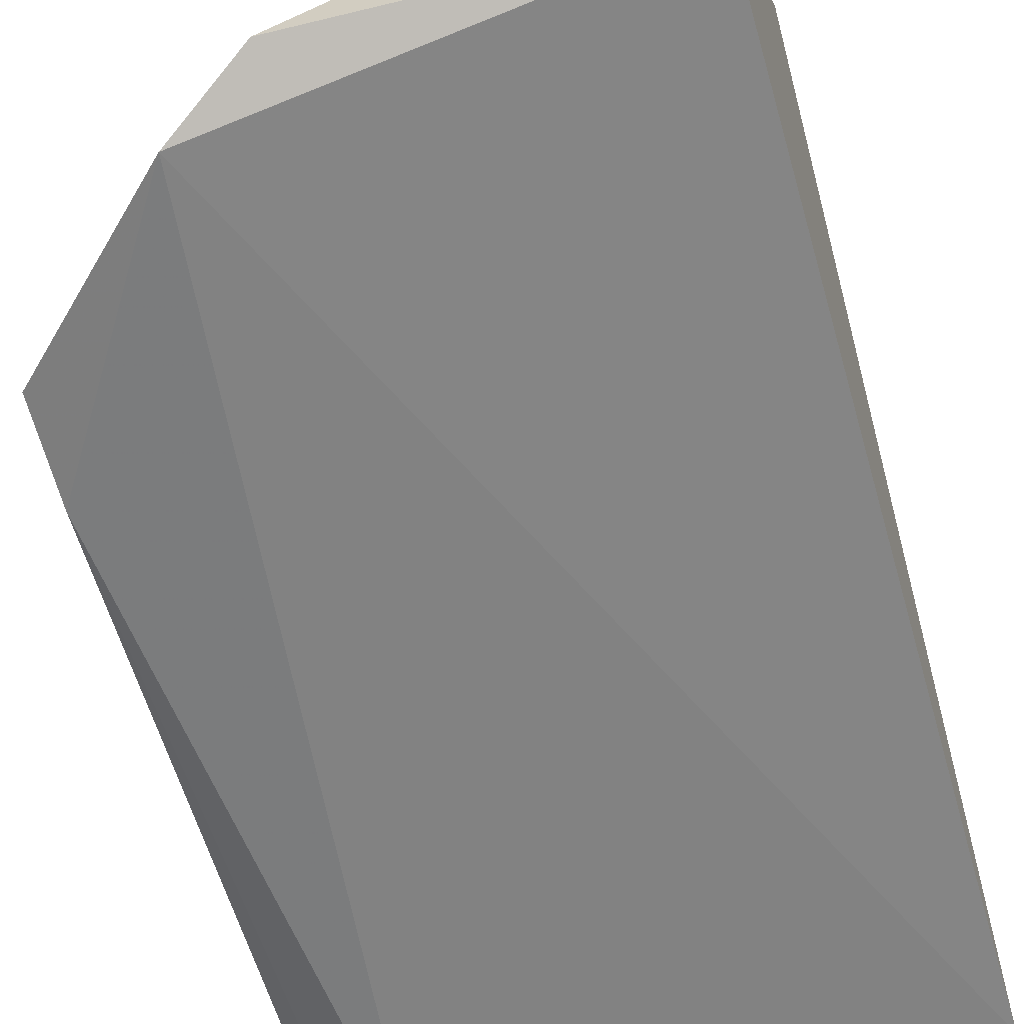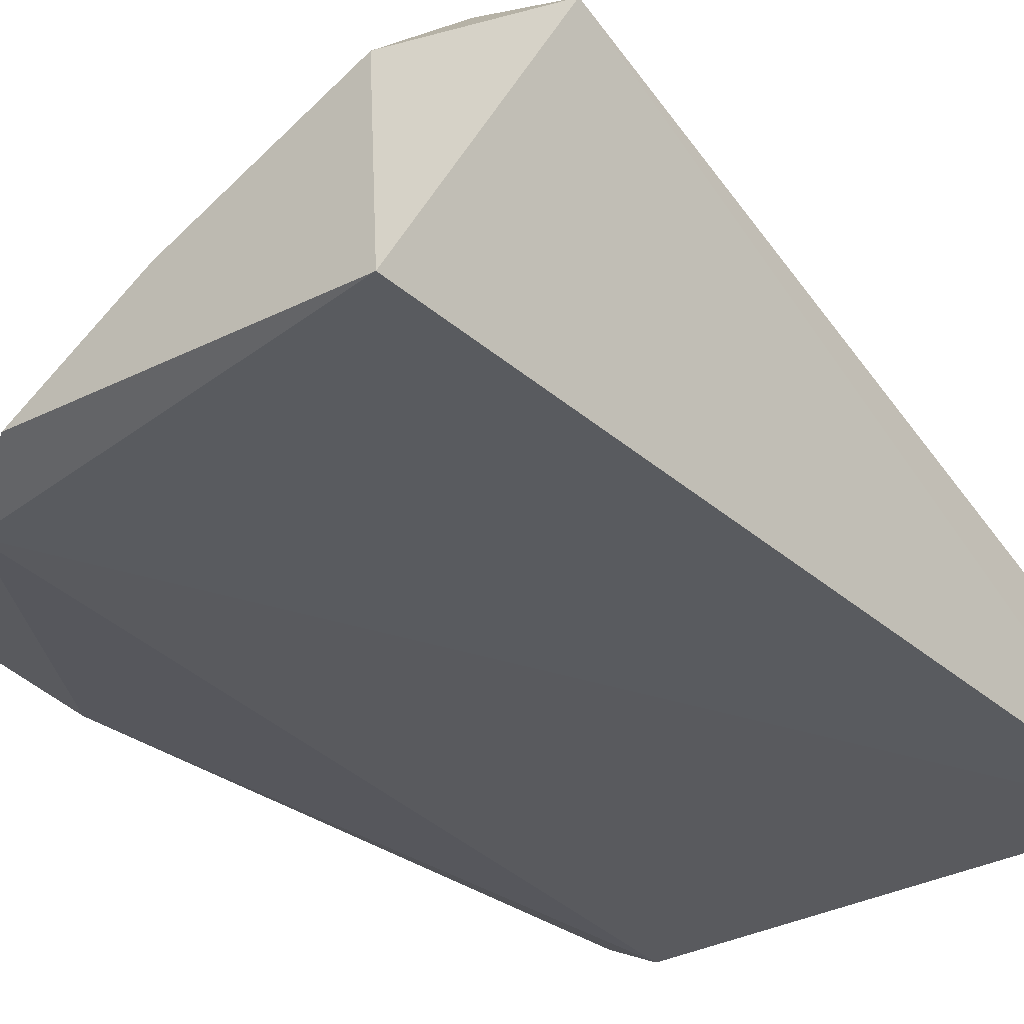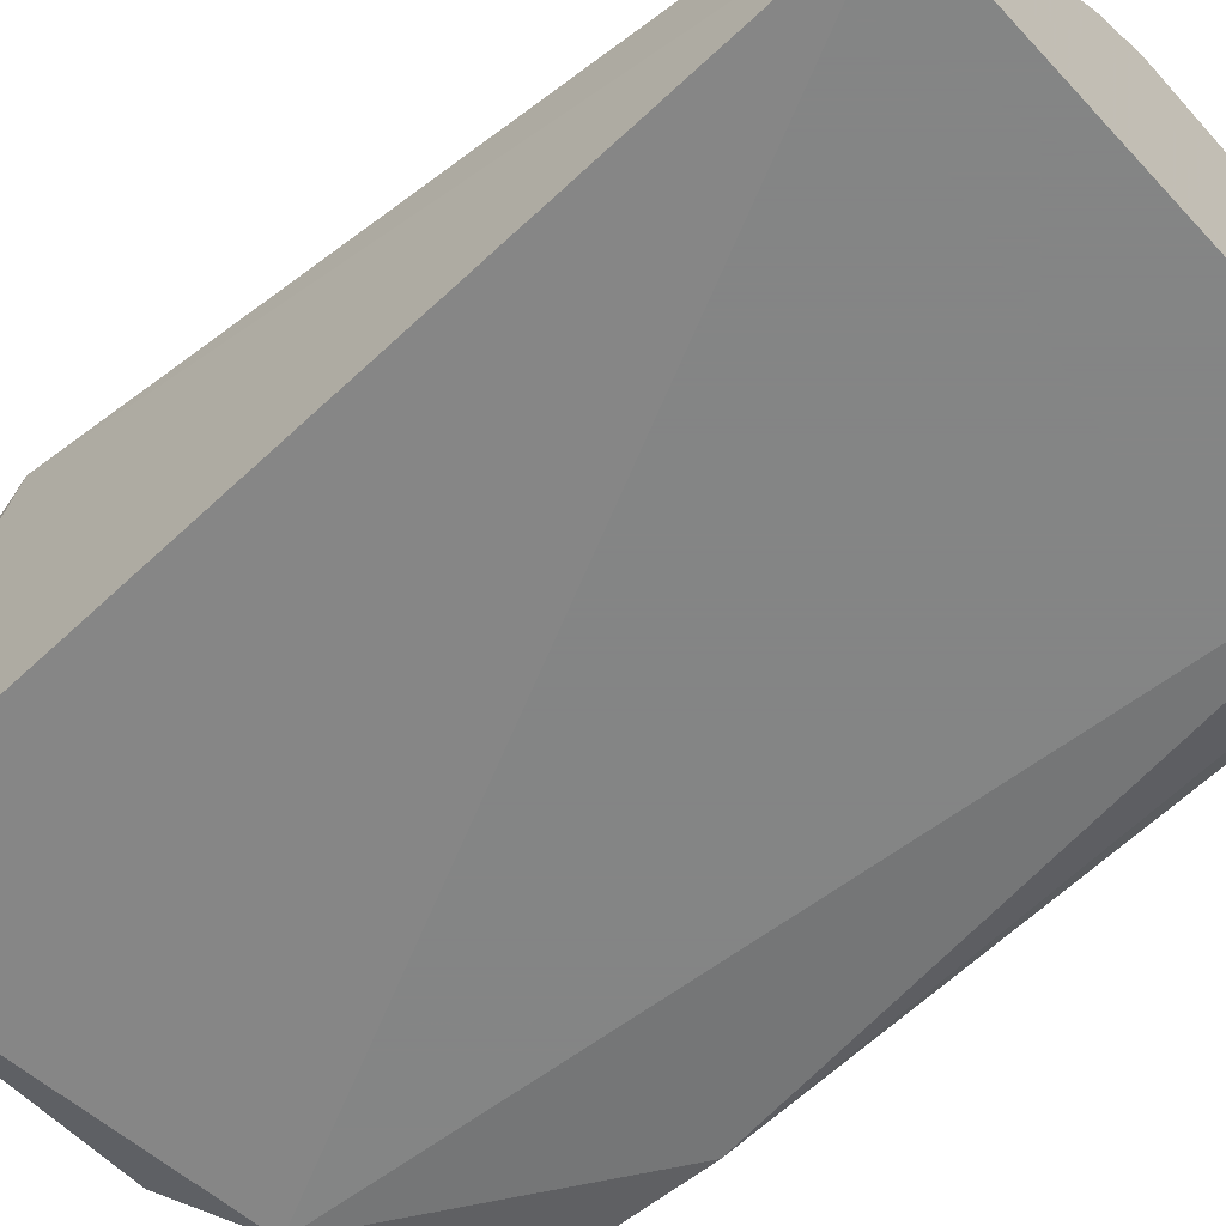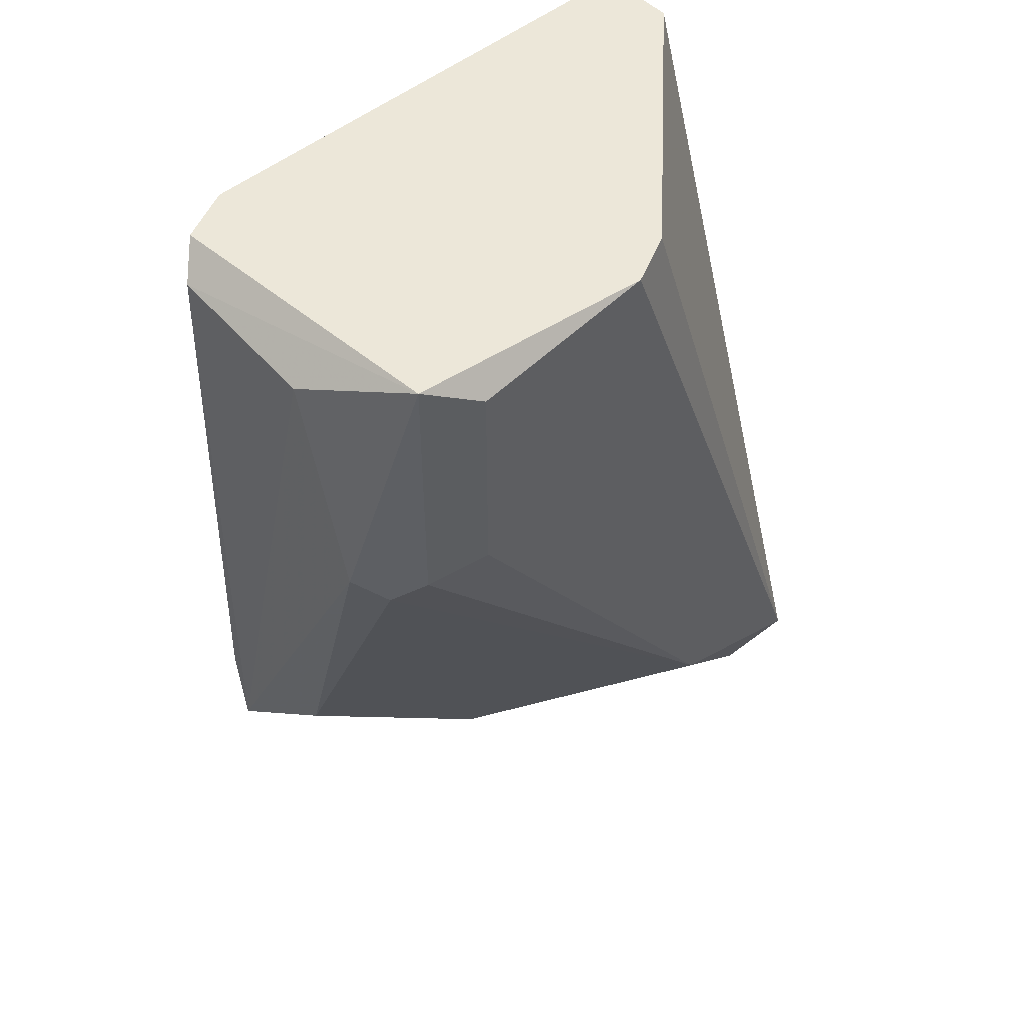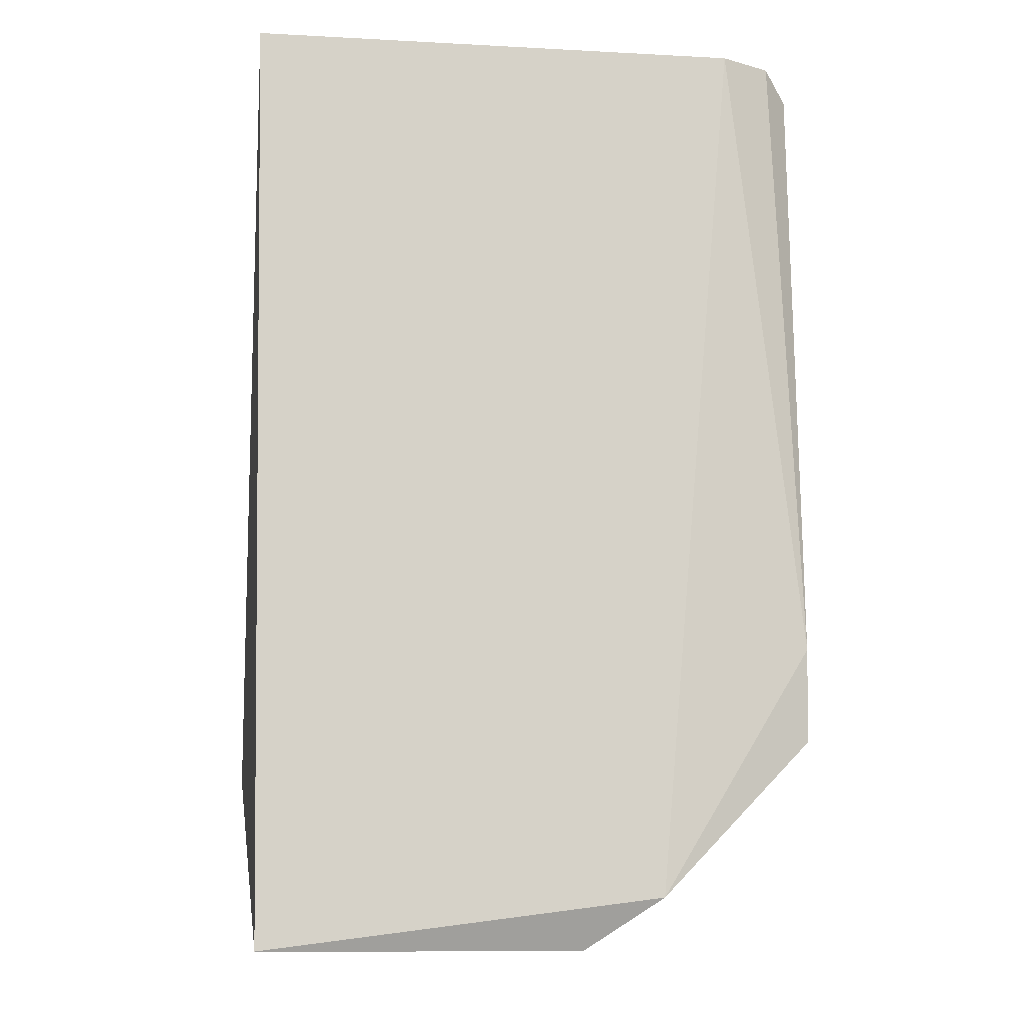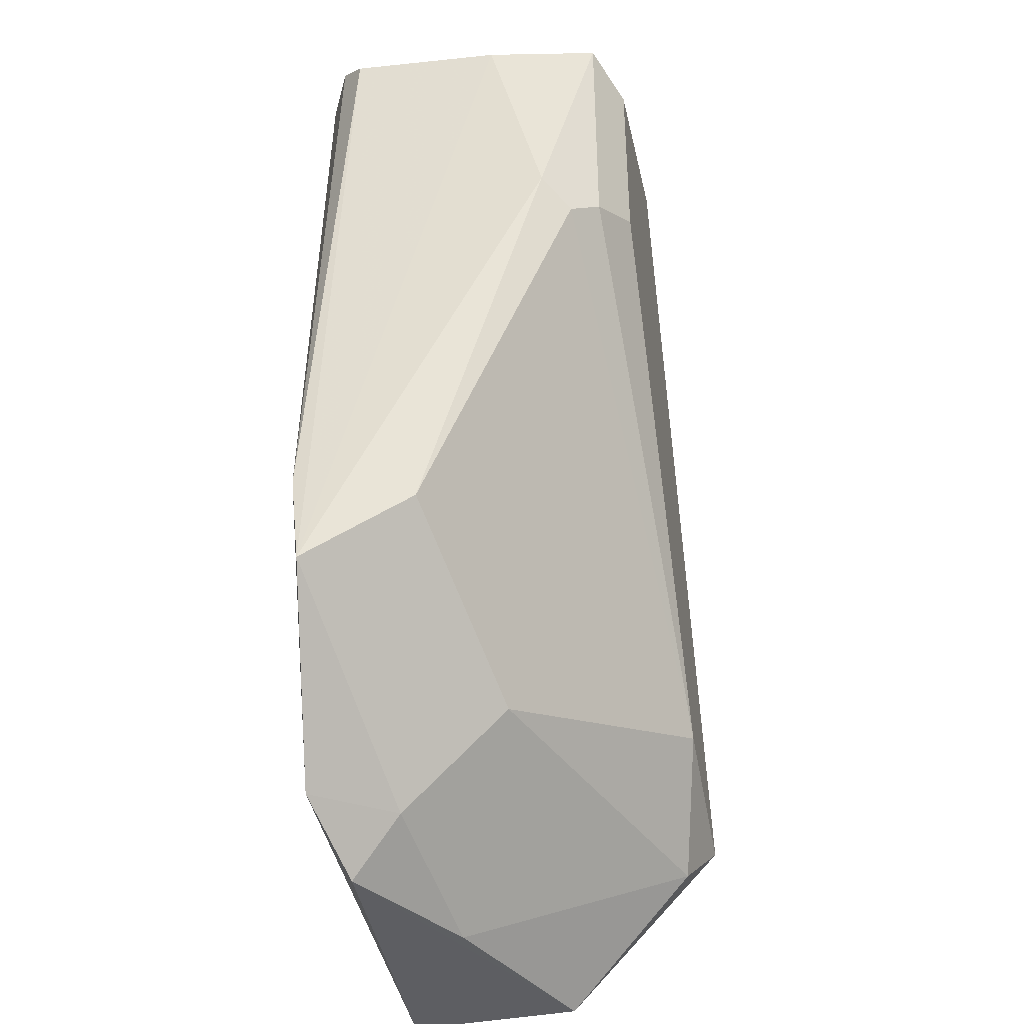
<metadata>
{"format":"obj","ext":"obj","renderer":"f3d","projection":"perspective","resolution":1024,"background":"white","views":[{"elev":-60.7,"azim":-164.9,"up":"+Y"},{"elev":-31.4,"azim":-141.5,"up":"+Y"},{"elev":-61.6,"azim":-47.3,"up":"+Y"},{"elev":50.1,"azim":138.0,"up":"+Z"},{"elev":-11.2,"azim":-7.4,"up":"+Z"},{"elev":-39.5,"azim":101.7,"up":"+Z"}]}
</metadata>
<code>
v 0.3494 0.9841 -0.8252
v 0.9846 0.853 0.1082
v 0.2859 0.6032 0.1588
v 0.7937 0.6032 -0.9206
v 0.3063 0.6148 -0.983
v 0.6352 1.016 0.1588
v 0.9525 0.9524 -0.1905
v 0.8891 0.6032 0.1588
v 0.9843 0.635 -0.7301
v 0.2859 1.016 -0.7618
v 0.2859 0.6985 0.1588
v 0.7302 0.8254 -0.7936
v 0.8573 1.016 0.1269
v 0.3177 0.8254 -0.984
v 0.4764 1.016 -0.6982
v 0.6986 0.635 -0.984
v 0.5717 0.9841 0.1588
v 0.9208 0.9841 0.1588
v 0.9843 0.6667 0.1269
v 0.9525 0.762 -0.6348
v 0.8573 1.016 -0.1269
v 0.9843 0.9206 -0.1589
v 0.9829 0.622 -0.6161
v 0.7302 0.6985 -0.9206
v 0.9525 0.635 0.1588
v 0.5399 0.7302 -0.984
v 0.9208 0.9841 -0.1589
f 22 7 27
f 4 3 5
f 3 4 8
f 6 3 8
f 5 3 10
f 3 6 11
f 10 3 11
f 10 6 13
f 10 1 14
f 5 10 14
f 1 10 15
f 12 1 15
f 7 12 15
f 10 13 15
f 4 5 16
f 5 14 16
f 6 10 17
f 11 6 17
f 10 11 17
f 6 8 18
f 13 6 18
f 9 2 19
f 2 18 19
f 12 7 20
f 9 12 20
f 15 13 21
f 13 18 21
f 2 9 22
f 18 2 22
f 20 7 22
f 9 20 22
f 8 4 23
f 4 9 23
f 9 19 23
f 9 4 24
f 12 9 24
f 4 16 24
f 18 8 25
f 19 18 25
f 8 23 25
f 23 19 25
f 1 12 26
f 14 1 26
f 16 14 26
f 12 24 26
f 24 16 26
f 7 15 27
f 15 21 27
f 21 18 27
f 18 22 27

</code>
